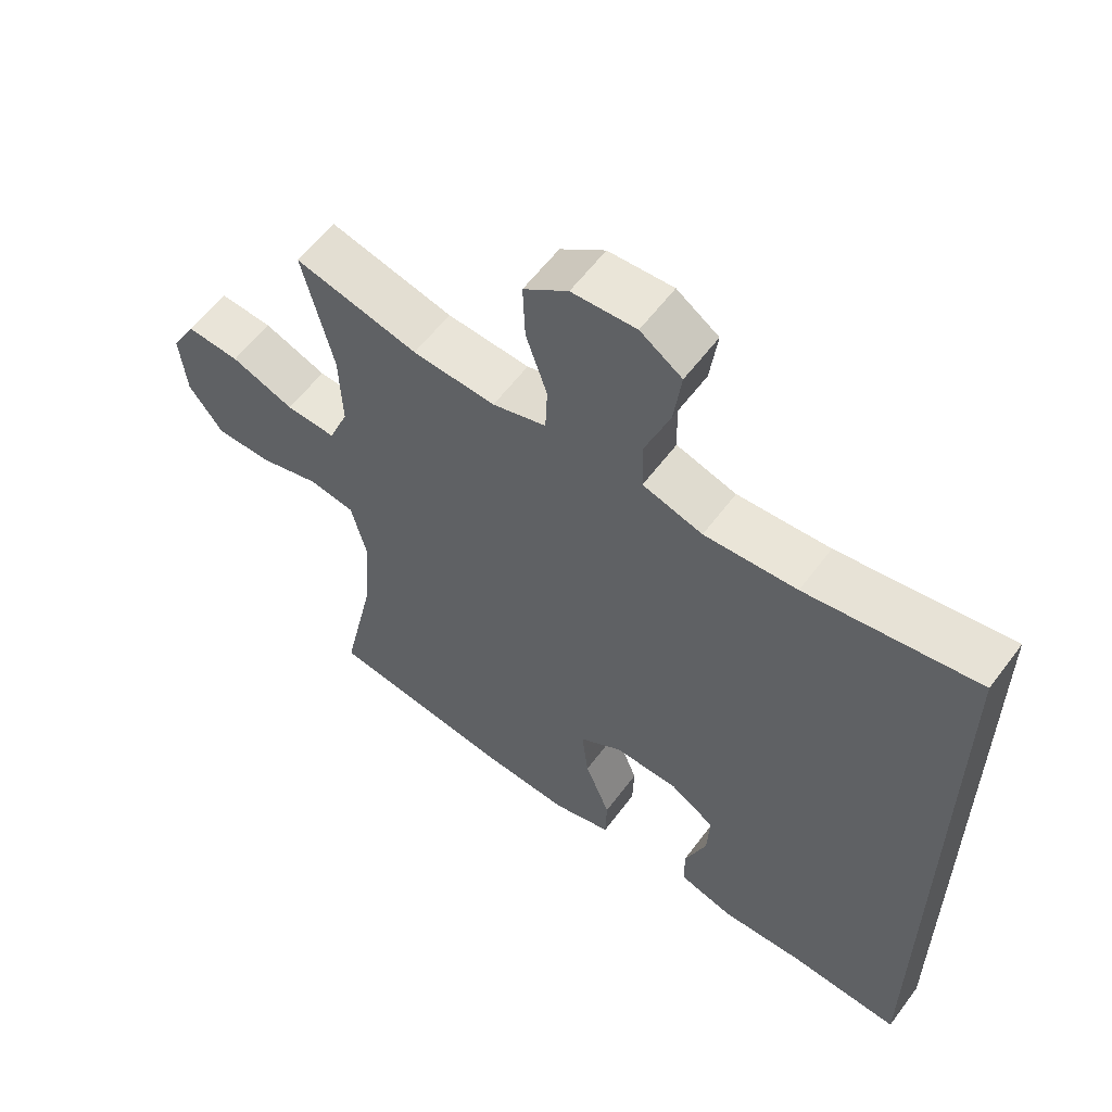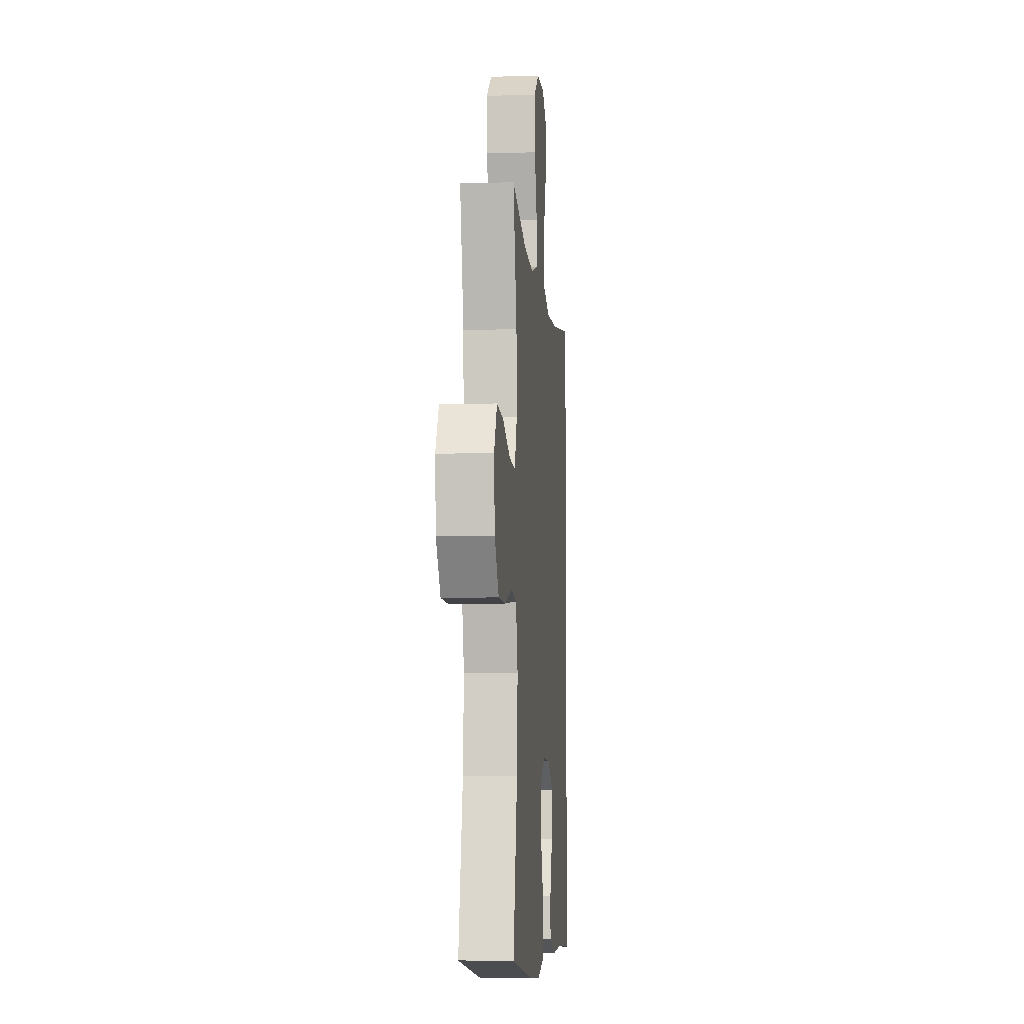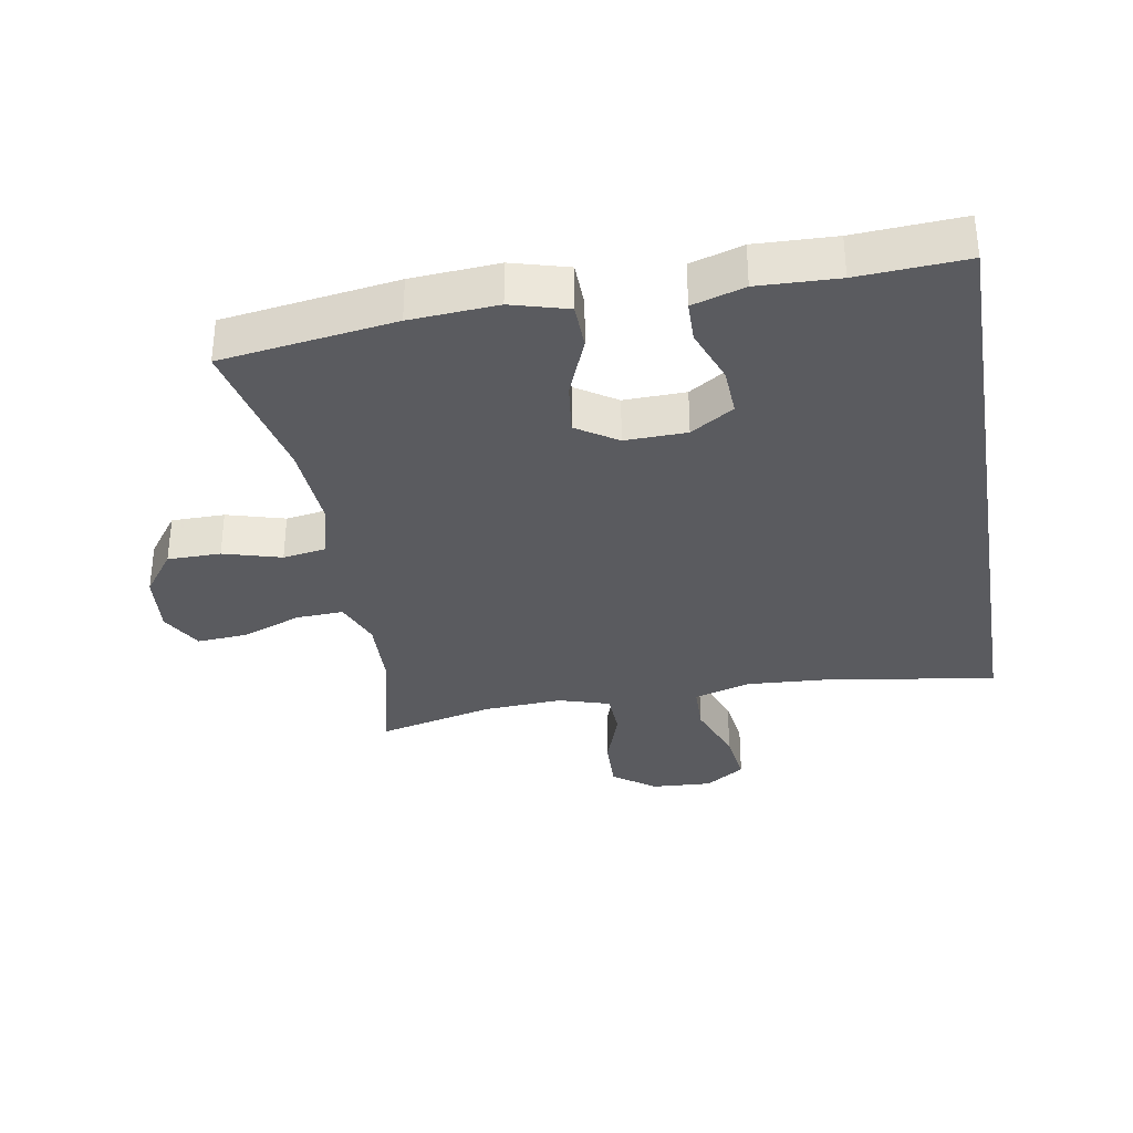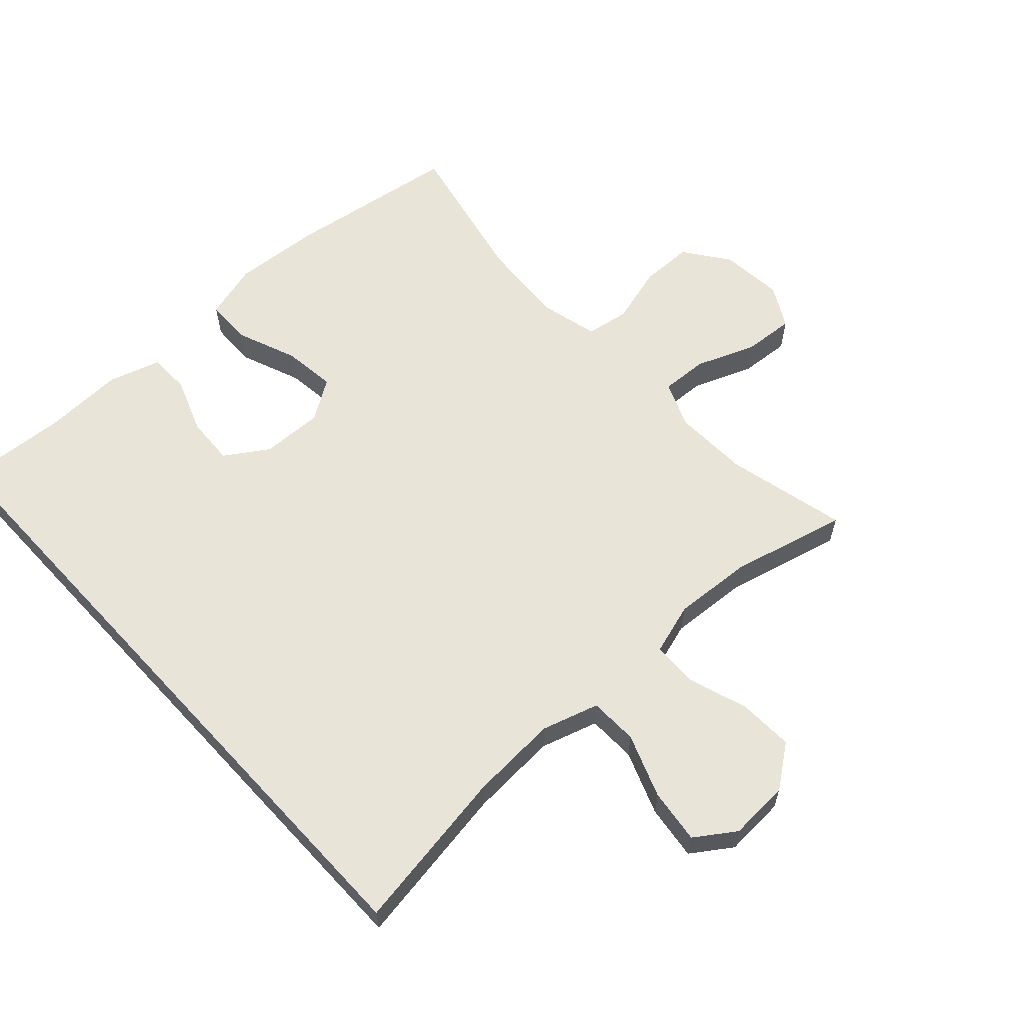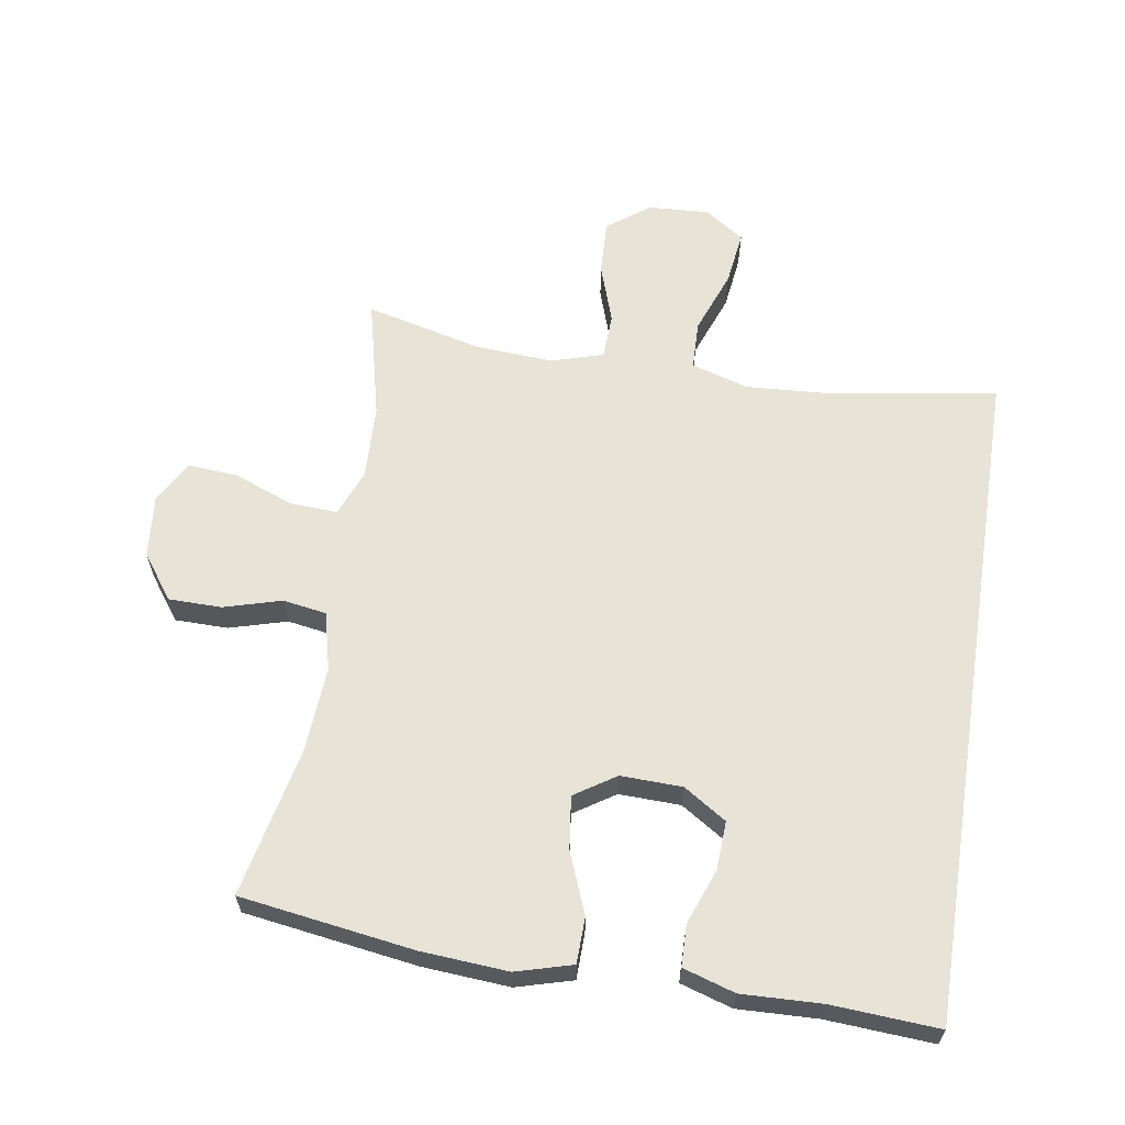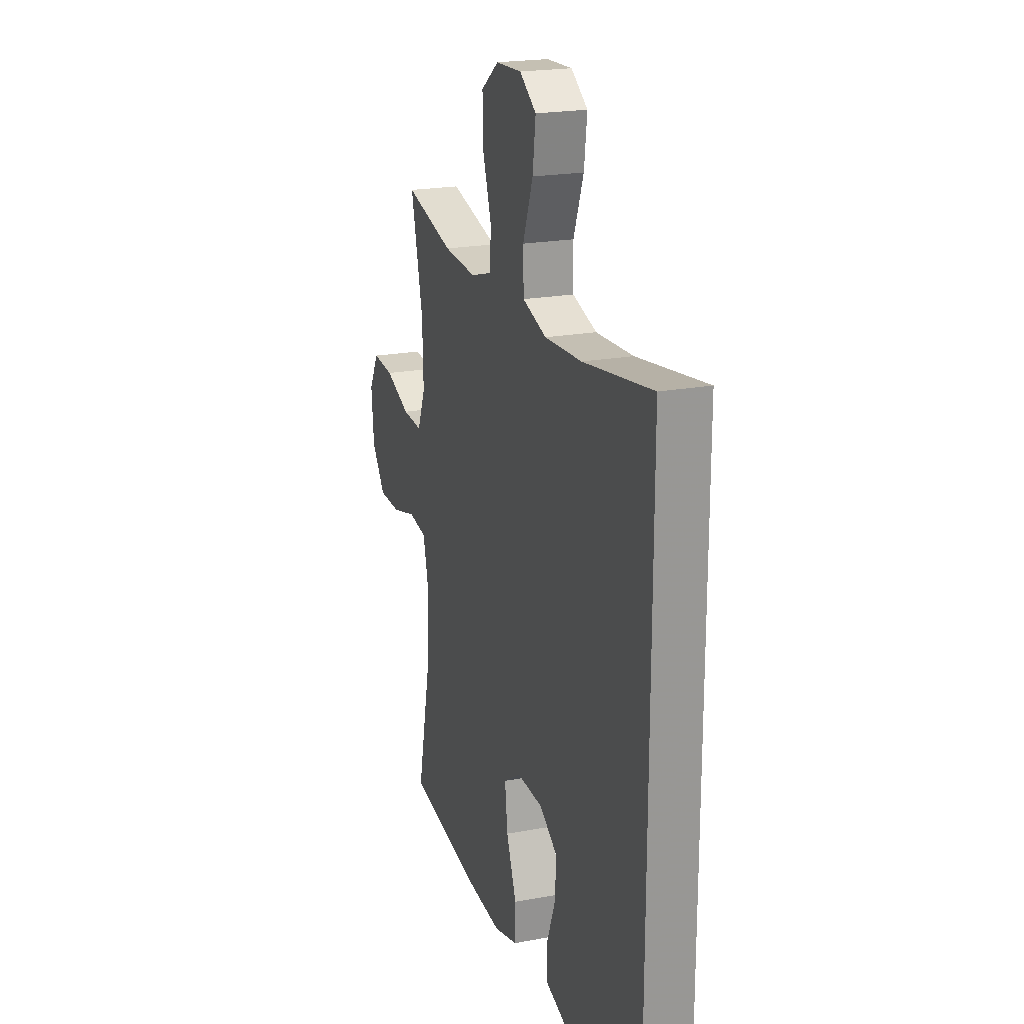
<metadata>
{"format":"obj","ext":"obj","renderer":"f3d","projection":"perspective","resolution":1024,"background":"white","views":[{"elev":59.0,"azim":-143.5,"up":"+Z"},{"elev":-6.7,"azim":95.1,"up":"+Z"},{"elev":-33.5,"azim":-170.4,"up":"+Y"},{"elev":60.6,"azim":-42.7,"up":"+Y"},{"elev":62.1,"azim":-171.2,"up":"+Y"},{"elev":21.1,"azim":-108.5,"up":"+Z"}]}
</metadata>
<code>
v 0.5 0.07 0.5
v 0.456 0.07 0.314
v 0.452 0.07 0.198
v 0.481 0.07 0.126
v 0.554 0.07 0.13
v 0.646 0.07 0.166
v 0.724 0.07 0.172
v 0.76 0.07 0.107
v 0.751 0.07 0.01
v 0.701 0.07 -0.059
v 0.619 0.07 -0.06
v 0.53 0.07 -0.035
v 0.463 0.07 -0.046
v 0.441 0.07 -0.136
v 0.45 0.07 -0.269
v 0.5 0.07 -0.5
v 0.233 0.07 -0.54
v 0.099 0.07 -0.55
v 0.012 0.07 -0.526
v 0.01 0.07 -0.455
v 0.047 0.07 -0.361
v 0.057 0.07 -0.279
v -0.006 0.07 -0.238
v -0.101 0.07 -0.241
v -0.167 0.07 -0.284
v -0.163 0.07 -0.359
v -0.131 0.07 -0.444
v -0.132 0.07 -0.508
v -0.212 0.07 -0.533
v -0.335 0.07 -0.529
v -0.5 0.07 -0.54
v -0.5 0.07 0.494
v -0.247 0.07 0.454
v -0.111 0.07 0.446
v -0.023 0.07 0.473
v -0.021 0.07 0.548
v -0.058 0.07 0.646
v -0.069 0.07 0.73
v -0.008 0.07 0.772
v 0.086 0.07 0.767
v 0.151 0.07 0.719
v 0.148 0.07 0.634
v 0.117 0.07 0.541
v 0.12 0.07 0.471
v 0.199 0.07 0.447
v 0.32 0.07 0.455
v 0.5 0 0.5
v 0.456 0 0.314
v 0.452 0 0.198
v 0.481 0 0.126
v 0.554 0 0.13
v 0.646 0 0.166
v 0.724 0 0.172
v 0.76 0 0.107
v 0.751 0 0.01
v 0.701 0 -0.059
v 0.619 0 -0.06
v 0.53 0 -0.035
v 0.463 0 -0.046
v 0.441 0 -0.136
v 0.45 0 -0.269
v 0.5 0 -0.5
v 0.233 0 -0.54
v 0.099 0 -0.55
v 0.012 0 -0.526
v 0.01 0 -0.455
v 0.047 0 -0.361
v 0.057 0 -0.279
v -0.006 0 -0.238
v -0.101 0 -0.241
v -0.167 0 -0.284
v -0.163 0 -0.359
v -0.131 0 -0.444
v -0.132 0 -0.508
v -0.212 0 -0.533
v -0.335 0 -0.529
v -0.5 0 -0.54
v -0.5 0 0.494
v -0.247 0 0.454
v -0.111 0 0.446
v -0.023 0 0.473
v -0.021 0 0.548
v -0.058 0 0.646
v -0.069 0 0.73
v -0.008 0 0.772
v 0.086 0 0.767
v 0.151 0 0.719
v 0.148 0 0.634
v 0.117 0 0.541
v 0.12 0 0.471
v 0.199 0 0.447
v 0.32 0 0.455
f 40 41 42 43
f 40 43 44
f 39 40 44
f 36 37 38 39
f 35 36 39 44
f 34 35 44 45
f 30 31 32 33
f 30 33 34
f 26 27 28 29
f 25 26 29 30
f 18 19 20 21
f 18 21 22
f 15 16 17 18
f 14 15 18 22
f 13 14 22 23
f 9 10 11 12
f 9 12 13
f 8 9 13
f 5 6 7 8
f 4 5 8 13
f 3 4 13 23
f 46 1 2
f 45 46 2 3
f 25 30 34 45
f 24 25 45 3
f 3 23 24
f 89 88 87 86
f 90 89 86
f 90 86 85
f 85 84 83 82
f 90 85 82 81
f 91 90 81 80
f 79 78 77 76
f 80 79 76
f 75 74 73 72
f 76 75 72 71
f 67 66 65 64
f 68 67 64
f 64 63 62 61
f 68 64 61 60
f 69 68 60 59
f 58 57 56 55
f 59 58 55
f 59 55 54
f 54 53 52 51
f 59 54 51 50
f 69 59 50 49
f 48 47 92
f 49 48 92 91
f 91 80 76 71
f 49 91 71 70
f 70 69 49
f 1 47 48 2
f 2 48 49 3
f 3 49 50 4
f 4 50 51 5
f 5 51 52 6
f 6 52 53 7
f 7 53 54 8
f 8 54 55 9
f 9 55 56 10
f 10 56 57 11
f 11 57 58 12
f 12 58 59 13
f 13 59 60 14
f 14 60 61 15
f 15 61 62 16
f 16 62 63 17
f 17 63 64 18
f 18 64 65 19
f 19 65 66 20
f 20 66 67 21
f 21 67 68 22
f 22 68 69 23
f 23 69 70 24
f 24 70 71 25
f 25 71 72 26
f 26 72 73 27
f 27 73 74 28
f 28 74 75 29
f 29 75 76 30
f 30 76 77 31
f 31 77 78 32
f 32 78 79 33
f 33 79 80 34
f 34 80 81 35
f 35 81 82 36
f 36 82 83 37
f 37 83 84 38
f 38 84 85 39
f 39 85 86 40
f 40 86 87 41
f 41 87 88 42
f 42 88 89 43
f 43 89 90 44
f 44 90 91 45
f 45 91 92 46
f 46 92 47 1

</code>
